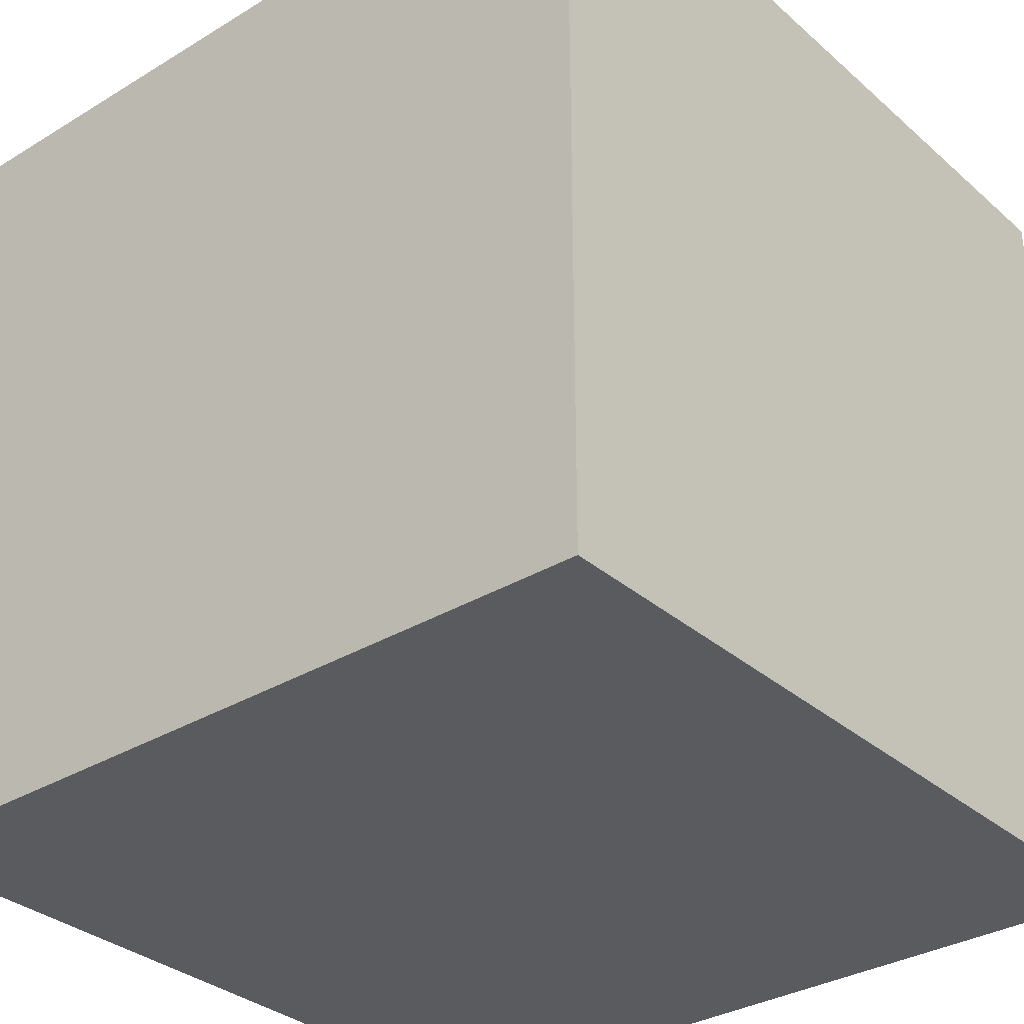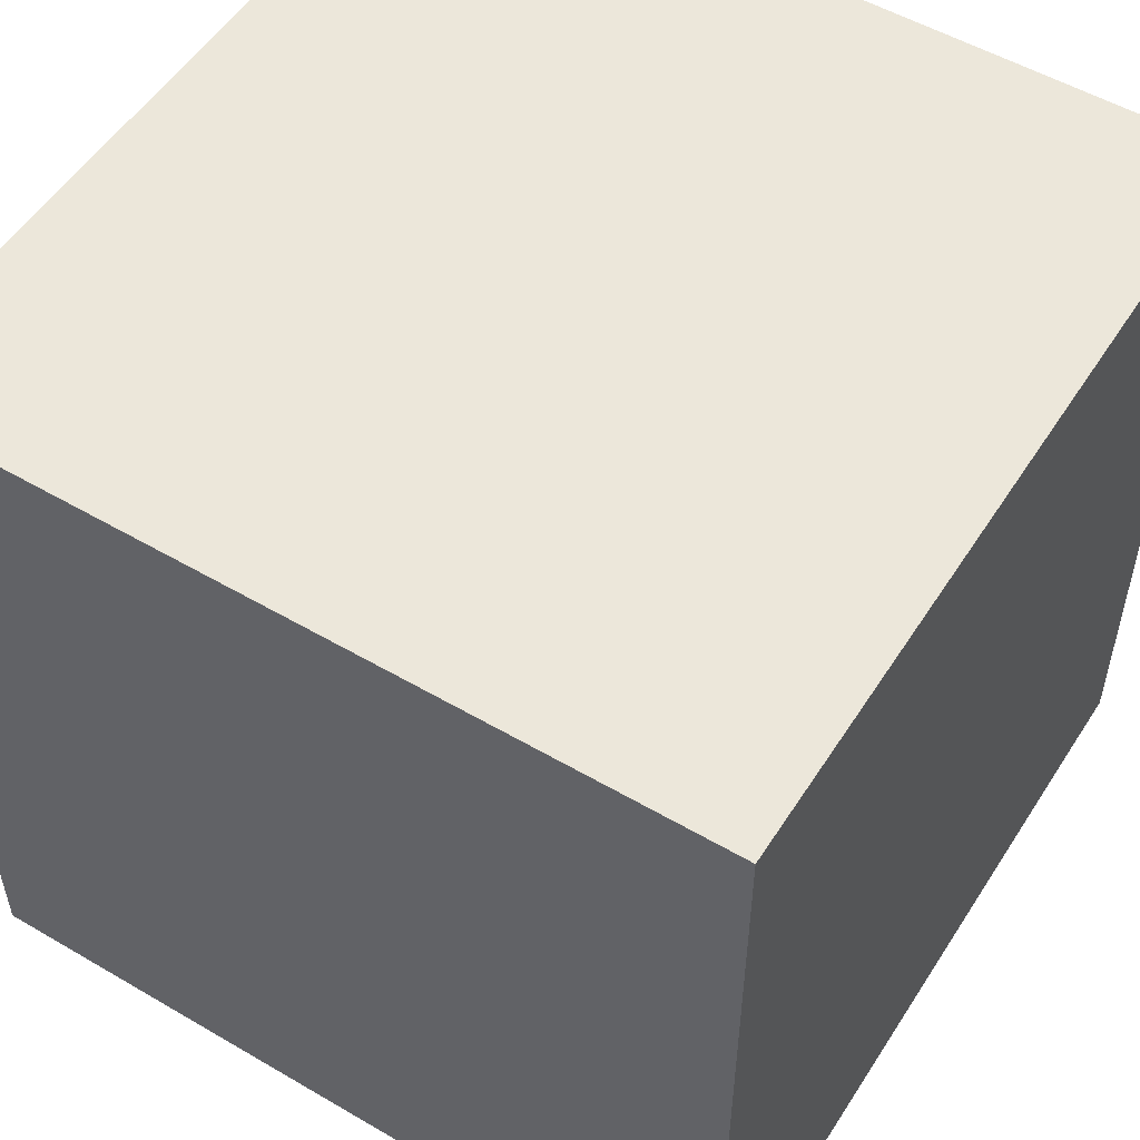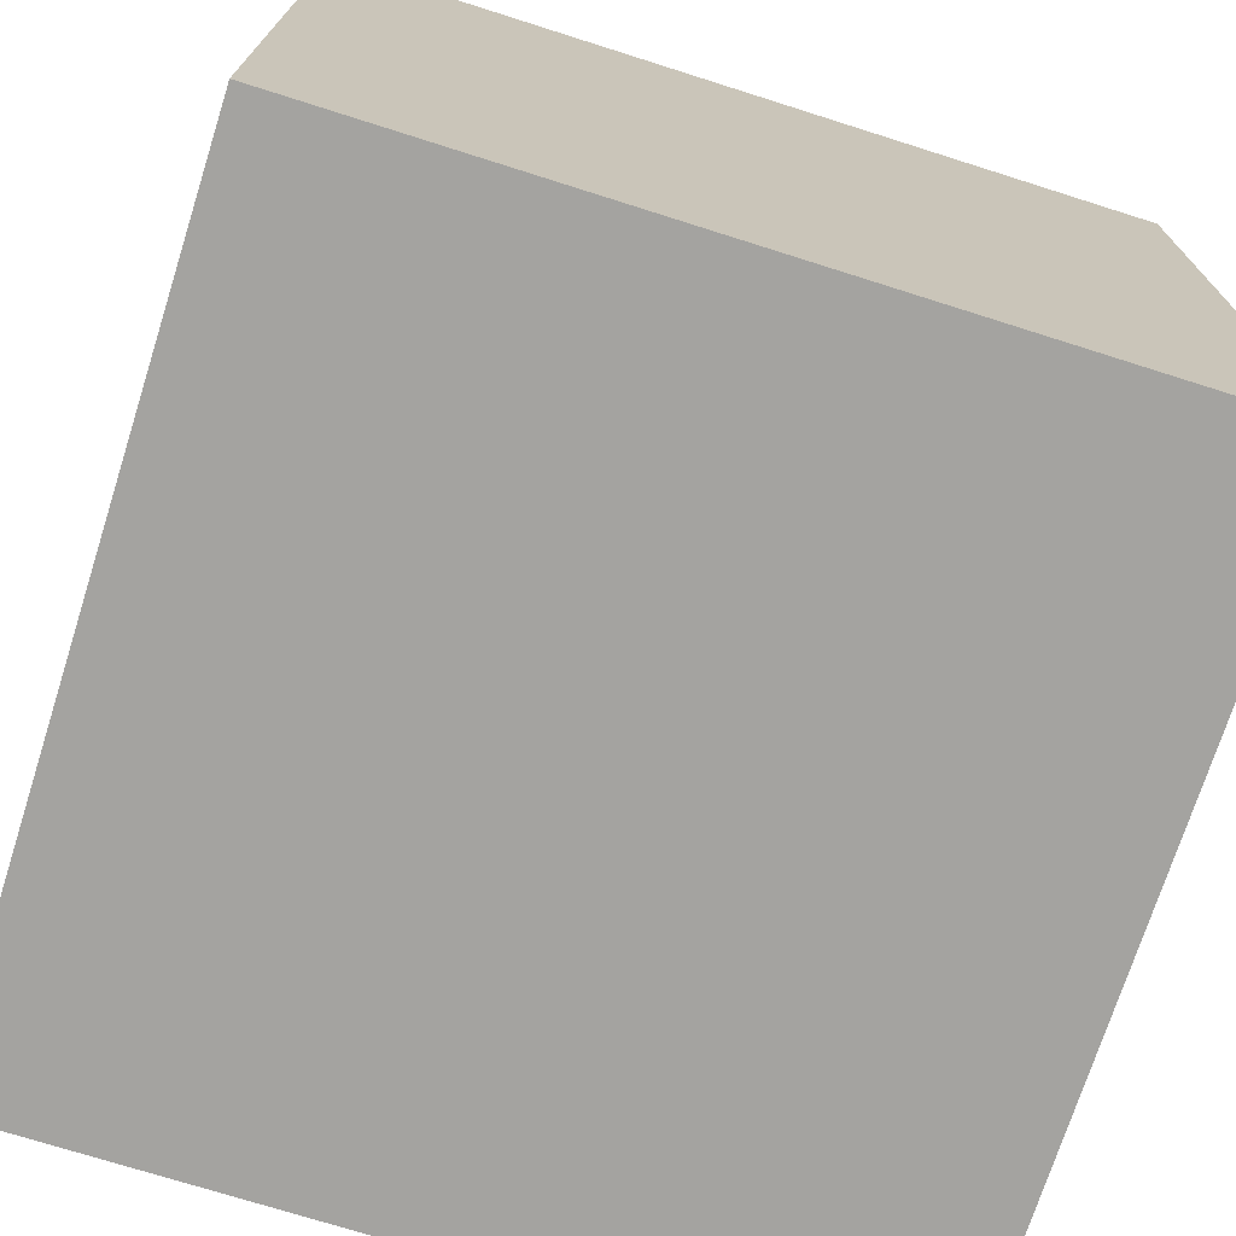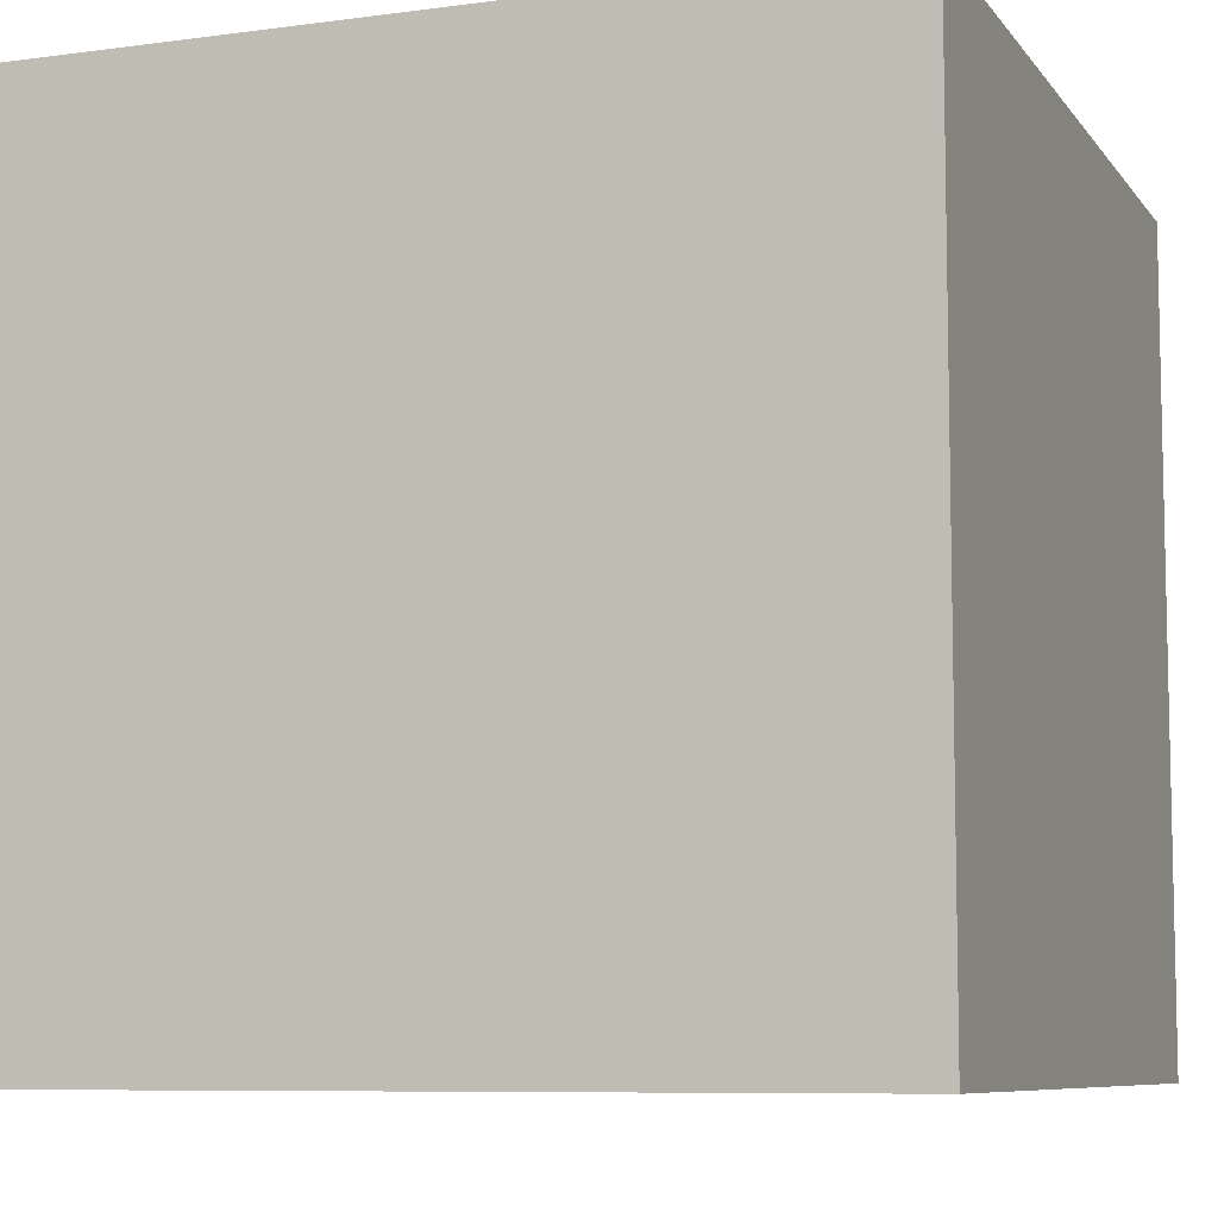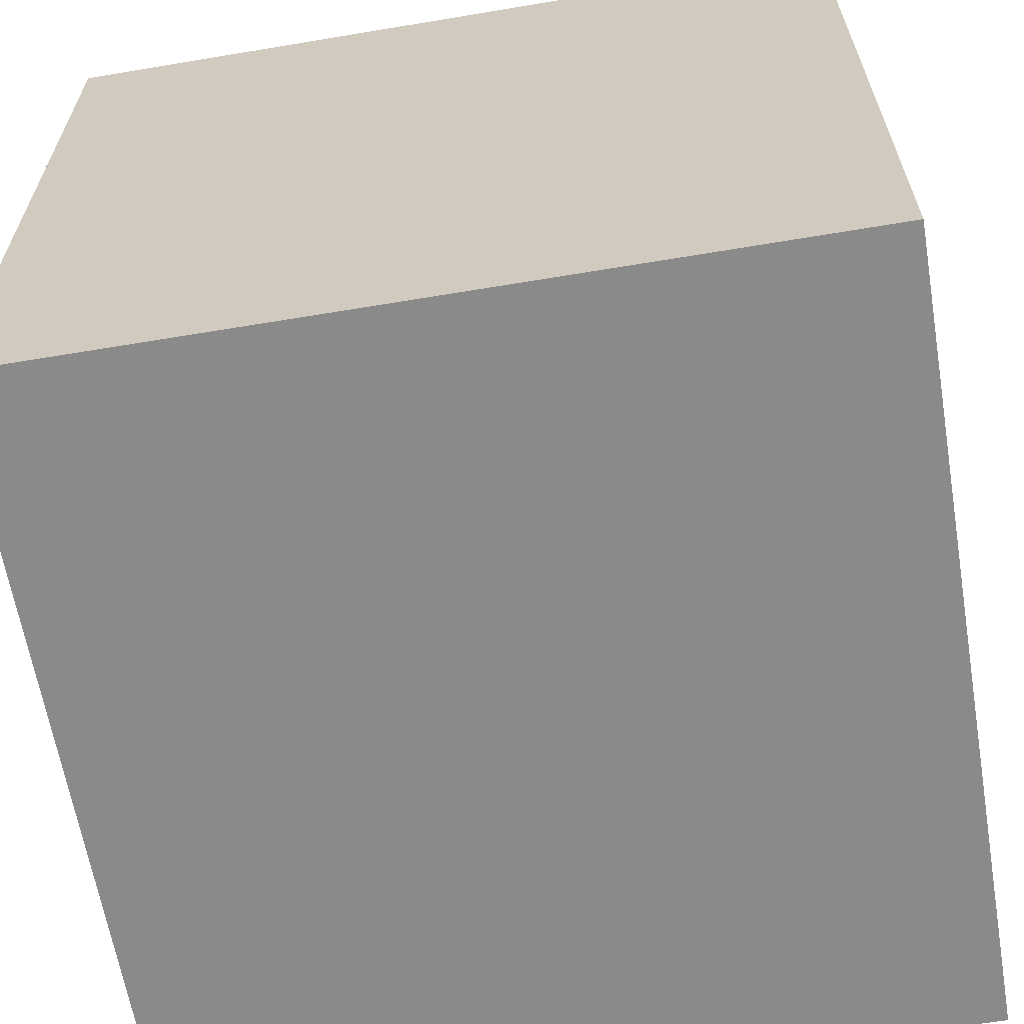
<metadata>
{"format":"obj","ext":"obj","renderer":"f3d","projection":"perspective","resolution":1024,"background":"white","views":[{"elev":-32.7,"azim":-50.0,"up":"+Y"},{"elev":53.2,"azim":-58.0,"up":"+Z"},{"elev":-72.8,"azim":72.4,"up":"+Z"},{"elev":-8.0,"azim":20.5,"up":"+Z"},{"elev":-63.4,"azim":99.6,"up":"+Y"}]}
</metadata>
<code>
o camel_92
v -0.5144 1.4 0.7979
v -1.275 1.5 0.2232
v -0.4826 1.5 0.8914
v -0.6201 1.5 0.3936
v -1.084 1.5 0.03438
v -1.084 1.4 0.03438
v -1.255 1.5 0.1539
v -1.255 1.4 0.1539
v -1.313 1.5 0.5609
v -0.3465 1.5 0.5148
v -0.7329 1.5 0.4603
v -0.9379 1.5 0.02402
v -0.4676 1.5 0.1776
v -0.7542 1.5 0.07356
v -0.5814 1.5 0.75
v -0.3632 1.5 0.6177
v -1.5 -1.5 -1.5
v -0.8969 1.5 0.0037
v -0.9516 1.5 0.7226
v -0.6508 1.5 -0.05058
v -0.6828 1.5 0.7327
v -0.4572 1.5 0.5642
v -0.4572 1.4 0.5642
v -0.6656 1.5 0.689
v -0.396 1.5 0.1367
v -0.396 1.4 0.1367
v -0.4666 1.5 0.4743
v -0.4666 1.4 0.4743
v -0.6948 1.5 0.1117
v -0.6948 1.4 0.1117
v -1.291 1.5 0.3476
v -1.291 1.4 0.3476
v -0.4944 1.5 0.942
v -0.6809 1.5 0.2619
v -0.5898 1.5 0.411
v -0.3412 1.5 0.5419
v -0.3412 1.4 0.5419
v -1.12 1.5 0.3873
v -1.12 1.4 0.3873
v -0.7356 1.5 0.5967
v 1.5 1.5 1.5
v 1.5 -1.5 1.5
v 1.5 -1.5 -1.5
v -0.03906 1.5 1.211
v 1.5 1.5 -1.5
v -0.7084 1.5 0.5589
v -0.7084 1.4 0.5589
v -1.08 1.5 0.665
v -0.331 1.5 0.1261
v -1.11 1.5 0.6657
v -1.11 1.4 0.6657
v -0.5729 1.5 0.8107
v -1.169 1.5 0.4575
v -1.169 1.4 0.4575
v -1.275 1.4 0.2232
v -0.06836 1.5 0.5924
v -1.244 1.5 0.454
v -1.194 1.5 0.7455
v -0.7497 1.5 0.03893
v -0.7497 1.4 0.03893
v -0.4242 1.5 0.6349
v -0.5863 1.5 0.0688
v -1.023 1.5 0.6985
v -1.023 1.4 0.6985
v -1.23 1.5 0.4046
v -0.7112 1.5 0.717
v -0.6732 1.5 0.4118
v -0.6732 1.4 0.4118
v -0.3703 1.5 0.2104
v -0.3703 1.4 0.2104
v -1.313 1.4 0.5609
v -0.5807 1.5 0.2984
v -0.5355 1.5 0.9354
v -0.5355 1.4 0.9354
v -1.117 1.5 0.7425
v -1.117 1.4 0.7425
v -0.7295 1.5 0.4072
v -0.7295 1.4 0.4072
v -0.7491 1.5 0.7223
v -0.7491 1.4 0.7223
v -0.4944 1.4 0.942
v -0.788 1.5 0.6875
v -0.788 1.4 0.6875
v -0.3445 1.5 0.2625
v -0.3445 1.4 0.2625
v -1.27 1.5 0.4669
v -1.27 1.4 0.4669
v -0.5814 1.4 0.75
v -0.5807 1.4 0.2984
v -0.732 1.5 -0.05631
v -0.732 1.4 -0.05631
v -0.5898 1.4 0.411
v -0.3108 1.5 0.2782
v -0.5107 1.5 0.1124
v -0.9793 1.5 0.04453
v -0.5226 1.5 0.9414
v -1.3 1.5 0.6086
v -1.3 1.4 0.6086
v -0.4448 1.5 0.4527
v -0.4448 1.4 0.4527
v -1.244 1.5 0.1215
v -1.11 1.5 0.4956
v -0.7258 1.5 0.02169
v -0.7258 1.4 0.02169
v -0.7125 1.5 -0.07139
v -0.7279 1.5 0.5616
v -0.7357 1.5 0.02884
v -1.5 1.5 1.5
v -1.5 1.5 -1.5
v -1.5 -1.5 1.5
v -0.6891 1.5 0.05216
v -0.6891 1.4 0.05216
v -1.14 1.5 0.7782
v -1.14 1.4 0.7782
v -0.6324 1.5 0.4942
v -0.4676 1.4 0.1776
v -0.3632 1.4 0.6177
v -0.6433 1.5 0.5267
v -0.6433 1.4 0.5267
v -0.2877 1.5 0.1371
v -0.2877 1.4 0.1371
v -0.331 1.4 0.1261
v -0.6821 1.5 -0.07561
v -0.6821 1.4 -0.07561
v -0.692 1.5 0.2427
v -0.692 1.4 0.2427
v -0.589 1.5 0.1944
v -0.589 1.4 0.1944
v -1.056 1.5 0.6691
v -1.056 1.4 0.6691
v -1.127 1.5 0.7717
v -1.028 1.5 0.5523
v -1.028 1.4 0.5523
v -1.279 1.5 0.4928
v -0.5144 1.5 0.7979
v -0.4842 1.5 0.5479
v -0.7112 1.4 0.717
v -0.5107 1.4 0.1124
v -1.111 1.5 0.02886
v -1.111 1.4 0.02886
v -0.7329 1.4 0.4603
v -0.8399 1.5 0.6808
v -0.8399 1.4 0.6808
v -0.2837 1.5 0.2324
v -0.9516 1.4 0.7226
v -1.241 1.5 0.6467
v -1.101 1.5 0.6614
v -1.264 1.5 0.6423
v -0.5409 1.5 0.3625
v -0.6508 1.4 -0.05058
v -0.5729 1.4 0.8107
v -1.3 1.5 0.287
v -0.5471 1.5 0.8519
v -0.5584 1.5 0.4036
v -1.244 1.4 0.1215
v -0.4702 1.5 0.8382
v -0.4702 1.4 0.8382
v -0.525 1.5 0.1763
v -0.525 1.4 0.1763
v -1.05 1.5 0.563
v -1.05 1.4 0.563
v -0.8969 1.4 0.0037
v -0.7463 1.5 0.5642
v -0.7463 1.4 0.5642
v -1.354 1.5 0.5208
v -0.7251 1.5 0.1051
v -0.3186 1.5 0.2821
v -0.3186 1.4 0.2821
v -1.1 1.5 0.7339
v -1.11 1.4 0.4956
v -0.5576 1.5 0.1978
v -0.5576 1.4 0.1978
v -0.7491 1.5 0.444
v -0.7491 1.4 0.444
v -0.9793 1.4 0.04453
v -0.5629 1.5 0.7708
v -0.4423 1.5 0.6271
v -0.4423 1.4 0.6271
v -0.7125 1.4 -0.07139
v -1.25 1.5 0.1919
v -1.25 1.4 0.1919
v -1.195 1.5 0.4487
v -1.195 1.4 0.4487
v -0.4379 1.5 0.6033
v -0.4379 1.4 0.6033
v -0.5409 1.4 0.3625
v -0.8866 1.5 0.712
v -0.6656 1.4 0.689
v -0.653 1.5 0.2342
v -1.127 1.4 0.7717
v -0.6412 1.5 -0.0148
v -0.6412 1.4 -0.0148
v -1.279 1.4 0.4928
v -1.1 1.4 0.7339
v -1.078 1.5 0.4633
v -1.264 1.4 0.6423
v -0.7119 1.5 0.612
v -0.7356 1.4 0.5967
v -0.4449 1.5 0.4744
v -0.4449 1.4 0.4744
v -0.3897 1.5 0.193
v -0.3897 1.4 0.193
v -0.7542 1.4 0.07356
v -1.297 1.5 0.5047
v -0.6737 1.5 0.2742
v -0.6737 1.4 0.2742
v -1.25 1.5 0.3976
v -1.25 1.4 0.3976
v -1.284 1.5 0.6141
v -0.7119 1.4 0.612
v -0.4044 1.5 0.6435
v -0.4044 1.4 0.6435
v -1.244 1.4 0.454
v -0.8866 1.4 0.712
v -1.076 1.5 0.5542
v -0.6201 1.4 0.3936
v -0.5584 1.5 0.3343
v -1.101 1.4 0.6614
v -0.6442 1.5 0.7541
v -0.6442 1.4 0.7541
v -0.4842 1.4 0.5479
v -0.5471 1.4 0.8519
v -1.195 1.5 0.4162
v -1.195 1.4 0.4162
v -1.297 1.4 0.5047
v -1.284 1.4 0.6141
v -0.6324 1.4 0.4942
v -0.5447 1.5 0.7913
v -0.5447 1.4 0.7913
v -1.3 1.4 0.287
v -0.653 1.4 0.2342
v -0.3465 1.4 0.5148
v -0.3125 1.5 0.3125
v -0.5863 1.4 0.0688
v -0.7463 1.5 -0.01413
v -0.7463 1.4 -0.01413
v -1.188 1.5 0.04264
v -1.188 1.4 0.04264
v -0.2837 1.4 0.2324
v -1.194 1.4 0.7455
v -0.5584 1.4 0.4036
v -0.6416 1.5 0.08267
v -0.7251 1.4 0.1051
v -1.041 1.5 0.09953
v -1.041 1.4 0.09953
v -0.5074 1.5 0.9485
v -0.5074 1.4 0.9485
v -0.6416 1.4 0.08267
v -1.076 1.4 0.5542
v -0.3012 1.5 0.2735
v -0.3012 1.4 0.2735
v -1.241 1.4 0.6467
f 42 108 110
f 108 109 110
f 110 109 17
f 17 42 110
f 17 43 42
f 42 41 108
f 19 131 108
f 108 131 113
f 108 113 58
f 79 19 108
f 131 19 169
f 169 75 131
f 73 108 44
f 79 108 73
f 82 142 187
f 187 19 79
f 79 82 187
f 129 48 169
f 63 129 169
f 169 19 63
f 108 58 146
f 108 146 148
f 165 109 108
f 44 96 73
f 79 73 52
f 219 21 79
f 79 52 219
f 50 169 48
f 48 147 50
f 108 148 209
f 9 165 108
f 97 9 108
f 108 209 97
f 44 108 41
f 73 153 52
f 66 79 21
f 165 9 204
f 223 65 165
f 204 134 86
f 182 53 38
f 165 204 86
f 57 182 38
f 223 165 86
f 223 86 57
f 57 38 223
f 152 109 165
f 41 42 43
f 246 96 44
f 33 246 44
f 165 65 207
f 31 152 165
f 165 207 31
f 102 195 38
f 53 102 38
f 56 3 33
f 102 132 195
f 56 15 135
f 156 3 56
f 56 135 156
f 109 152 2
f 7 101 109
f 109 2 180
f 109 180 7
f 160 132 102
f 102 215 160
f 56 33 44
f 56 36 16
f 211 61 15
f 56 16 211
f 211 15 56
f 135 15 176
f 176 228 135
f 237 139 109
f 109 101 237
f 56 10 36
f 136 118 15
f 15 61 177
f 15 177 184
f 15 184 22
f 15 22 136
f 5 18 109
f 109 139 5
f 56 233 99
f 199 27 115
f 56 99 199
f 10 56 199
f 199 115 10
f 15 118 24
f 12 18 5
f 5 244 95
f 95 12 5
f 105 109 18
f 99 233 171
f 171 149 99
f 115 27 154
f 197 24 118
f 46 106 197
f 197 118 46
f 45 233 56
f 233 93 167
f 201 171 233
f 233 167 84
f 84 69 201
f 233 84 201
f 171 217 149
f 35 4 11
f 11 115 154
f 11 154 35
f 40 197 106
f 106 163 40
f 90 105 18
f 107 103 235
f 18 59 107
f 18 107 235
f 18 235 90
f 45 49 120
f 250 93 233
f 250 233 45
f 45 120 144
f 144 250 45
f 13 158 171
f 171 201 13
f 171 72 217
f 67 77 11
f 11 4 67
f 111 14 166
f 111 166 45
f 45 105 123
f 191 111 45
f 45 123 20
f 45 20 191
f 45 109 105
f 34 205 72
f 127 189 34
f 34 72 171
f 171 127 34
f 77 173 11
f 62 94 45
f 166 29 242
f 242 62 45
f 45 166 242
f 94 25 49
f 189 125 34
f 45 94 49
f 41 56 44
f 45 56 41
f 45 43 17
f 45 17 109
f 45 41 43
f 252 226 196
f 226 252 193
f 148 146 252
f 252 196 148
f 196 226 209
f 209 148 196
f 226 193 71
f 193 252 54
f 226 71 98
f 71 193 225
f 193 54 183
f 54 252 170
f 240 252 146
f 146 58 240
f 226 98 209
f 9 97 98
f 98 71 9
f 71 225 9
f 225 193 204
f 183 213 193
f 53 182 183
f 183 54 53
f 54 170 53
f 249 170 252
f 51 252 240
f 97 209 98
f 225 204 9
f 134 204 193
f 213 183 57
f 193 213 87
f 182 57 183
f 102 53 170
f 170 249 102
f 252 51 249
f 240 76 51
f 114 240 58
f 58 113 114
f 193 87 134
f 57 86 213
f 87 213 86
f 215 102 249
f 249 51 218
f 114 76 240
f 51 76 194
f 113 131 114
f 86 134 87
f 249 161 215
f 161 249 218
f 218 51 147
f 114 190 76
f 51 194 169
f 169 50 51
f 194 76 169
f 190 114 131
f 160 215 161
f 130 161 218
f 50 147 51
f 218 147 48
f 131 75 76
f 76 190 131
f 75 169 76
f 161 133 160
f 161 130 133
f 48 129 130
f 130 218 48
f 132 160 133
f 130 64 133
f 129 63 130
f 133 39 195
f 195 132 133
f 64 130 63
f 145 133 64
f 39 38 195
f 174 39 133
f 133 145 214
f 63 19 145
f 145 64 63
f 39 224 38
f 174 78 39
f 164 174 133
f 214 143 133
f 19 187 214
f 214 145 19
f 223 38 224
f 39 208 224
f 78 174 77
f 245 39 78
f 141 174 164
f 133 143 164
f 187 142 143
f 143 214 187
f 65 223 224
f 224 208 65
f 39 32 208
f 173 77 174
f 39 245 181
f 126 245 78
f 11 173 174
f 174 141 11
f 141 164 47
f 143 198 164
f 142 82 143
f 208 207 65
f 32 39 230
f 208 32 207
f 77 67 68
f 68 78 77
f 55 39 181
f 181 245 155
f 126 203 245
f 206 126 78
f 141 47 119
f 106 46 47
f 47 164 106
f 198 143 83
f 40 163 164
f 164 198 40
f 83 143 82
f 152 31 32
f 32 230 152
f 55 230 39
f 31 207 32
f 68 206 78
f 180 2 55
f 55 181 180
f 181 155 8
f 245 238 155
f 203 126 243
f 245 203 175
f 34 125 126
f 126 206 34
f 141 227 11
f 227 141 119
f 46 118 119
f 119 47 46
f 164 163 106
f 210 198 83
f 2 152 230
f 230 55 2
f 216 206 68
f 67 4 216
f 216 68 67
f 7 180 181
f 181 8 7
f 101 7 8
f 8 155 101
f 245 140 238
f 155 238 101
f 203 243 14
f 243 126 30
f 95 244 245
f 245 175 95
f 203 162 175
f 206 205 34
f 125 189 126
f 115 11 227
f 221 227 119
f 198 210 197
f 197 40 198
f 137 210 83
f 82 79 80
f 80 83 82
f 206 216 89
f 140 245 6
f 139 237 238
f 238 140 139
f 237 101 238
f 166 14 243
f 243 30 166
f 126 231 30
f 244 5 245
f 203 60 162
f 12 95 175
f 175 162 12
f 72 205 206
f 206 89 72
f 231 126 189
f 227 232 115
f 232 227 221
f 221 119 118
f 118 136 221
f 188 210 137
f 83 80 137
f 79 66 80
f 186 89 216
f 4 35 92
f 92 216 4
f 5 139 140
f 140 6 5
f 6 245 5
f 14 111 112
f 112 203 14
f 29 166 30
f 231 128 30
f 112 60 203
f 162 60 18
f 162 18 12
f 10 115 232
f 23 232 221
f 210 188 197
f 188 137 220
f 137 80 66
f 89 186 217
f 217 72 89
f 92 186 216
f 30 248 29
f 189 127 128
f 128 231 189
f 248 30 128
f 112 104 60
f 59 18 60
f 232 37 36
f 36 10 232
f 23 37 232
f 136 22 23
f 23 221 136
f 24 197 188
f 88 188 220
f 21 219 220
f 220 137 21
f 137 66 21
f 186 149 217
f 92 241 186
f 35 154 241
f 241 92 35
f 111 191 192
f 192 112 111
f 242 29 248
f 127 171 128
f 248 128 234
f 104 112 192
f 107 59 60
f 60 104 107
f 185 37 23
f 15 24 188
f 188 88 15
f 88 220 151
f 219 52 220
f 186 100 149
f 186 241 100
f 191 20 192
f 248 234 242
f 172 128 171
f 138 234 128
f 192 150 104
f 104 103 107
f 37 117 36
f 117 37 185
f 22 184 185
f 185 23 22
f 229 88 151
f 151 220 52
f 99 149 100
f 28 100 241
f 28 241 154
f 154 27 28
f 150 192 20
f 62 242 234
f 128 172 159
f 171 158 172
f 234 138 62
f 159 138 128
f 91 104 150
f 104 236 103
f 16 36 117
f 212 117 185
f 176 15 88
f 88 229 176
f 229 151 222
f 100 200 99
f 100 28 200
f 20 123 150
f 159 172 158
f 62 138 94
f 138 159 116
f 236 104 91
f 150 179 91
f 235 103 236
f 117 212 16
f 185 178 212
f 184 177 178
f 178 185 184
f 229 228 176
f 222 1 229
f 52 153 222
f 222 151 52
f 199 99 200
f 27 199 200
f 200 28 27
f 124 150 123
f 158 13 159
f 138 26 94
f 26 138 116
f 116 159 13
f 90 235 236
f 236 91 90
f 150 124 179
f 91 179 105
f 105 90 91
f 211 16 212
f 61 211 212
f 212 178 61
f 178 177 61
f 135 228 229
f 229 1 135
f 1 222 157
f 123 105 124
f 25 94 26
f 116 202 26
f 179 124 105
f 156 135 1
f 1 157 156
f 222 81 157
f 153 73 74
f 74 222 153
f 49 25 26
f 26 122 49
f 202 116 13
f 13 201 202
f 122 26 202
f 81 222 74
f 3 156 157
f 157 81 3
f 74 73 96
f 122 202 70
f 247 81 74
f 81 33 3
f 247 74 96
f 96 246 247
f 122 121 120
f 120 49 122
f 201 69 70
f 70 202 201
f 121 122 70
f 81 247 33
f 246 33 247
f 239 121 70
f 144 120 121
f 121 239 144
f 69 84 85
f 85 70 69
f 85 239 70
f 251 239 85
f 239 251 144
f 84 167 168
f 168 85 84
f 251 85 168
f 250 144 251
f 168 167 93
f 93 250 251
f 251 168 93

</code>
